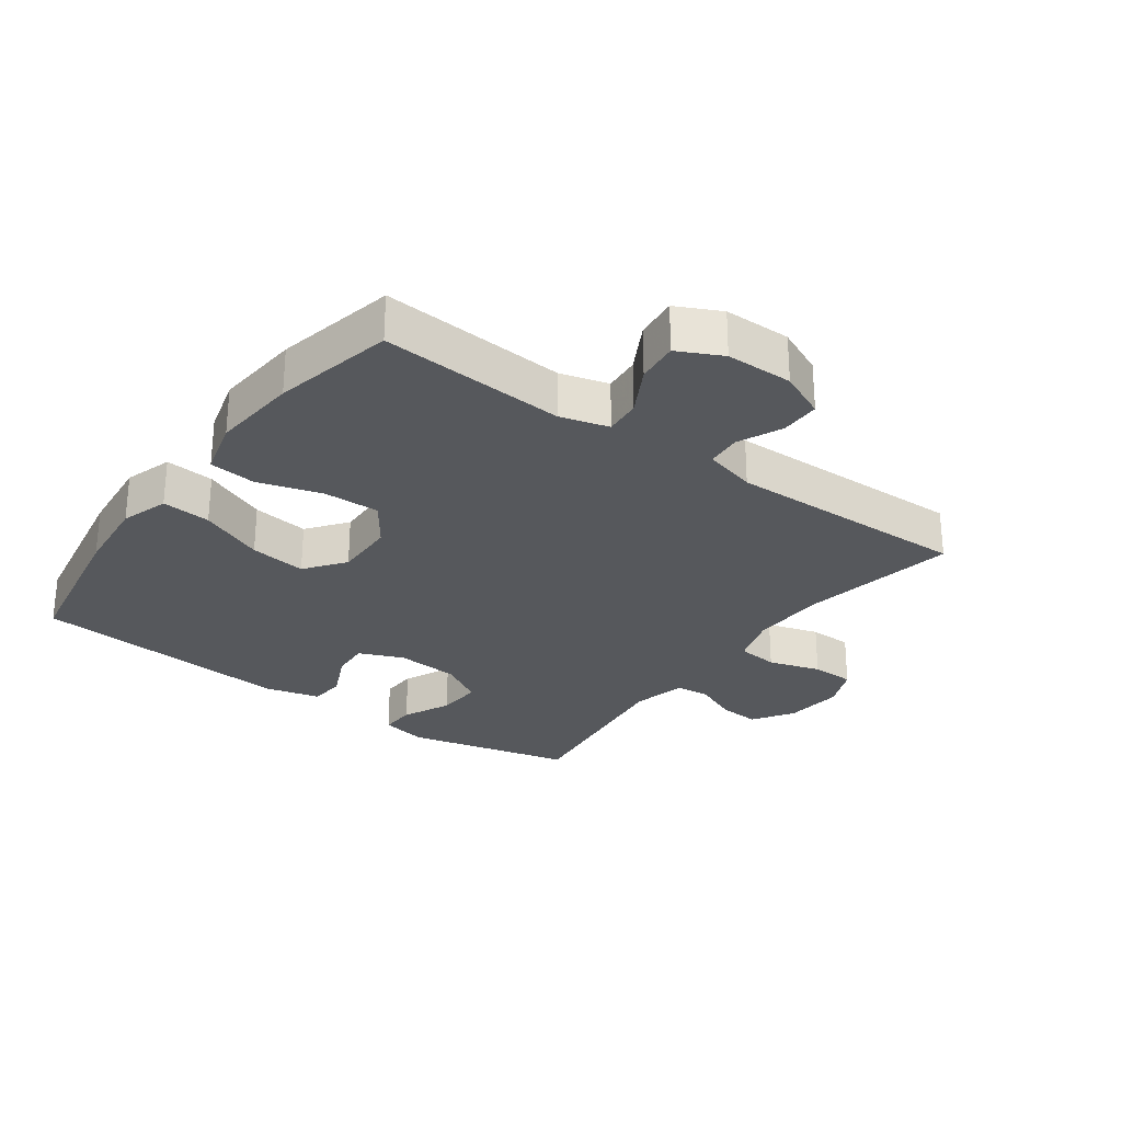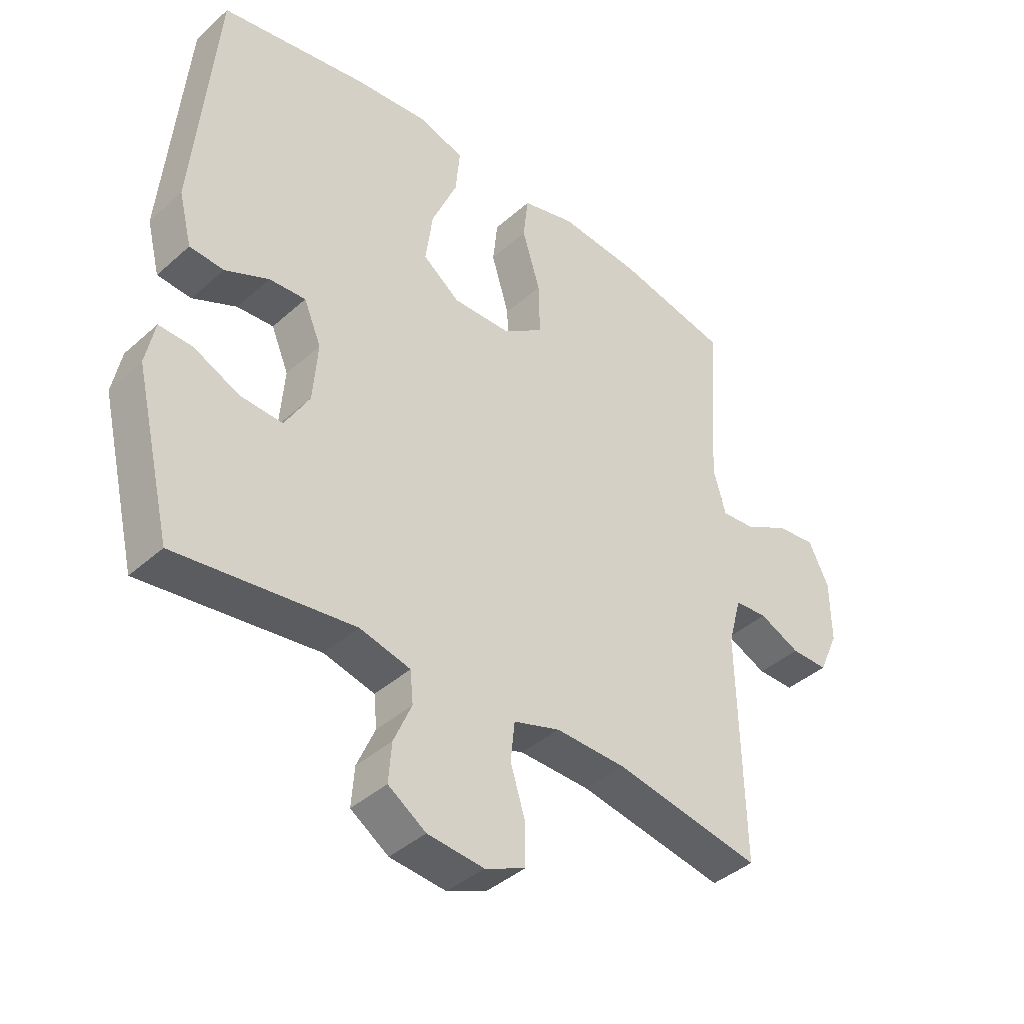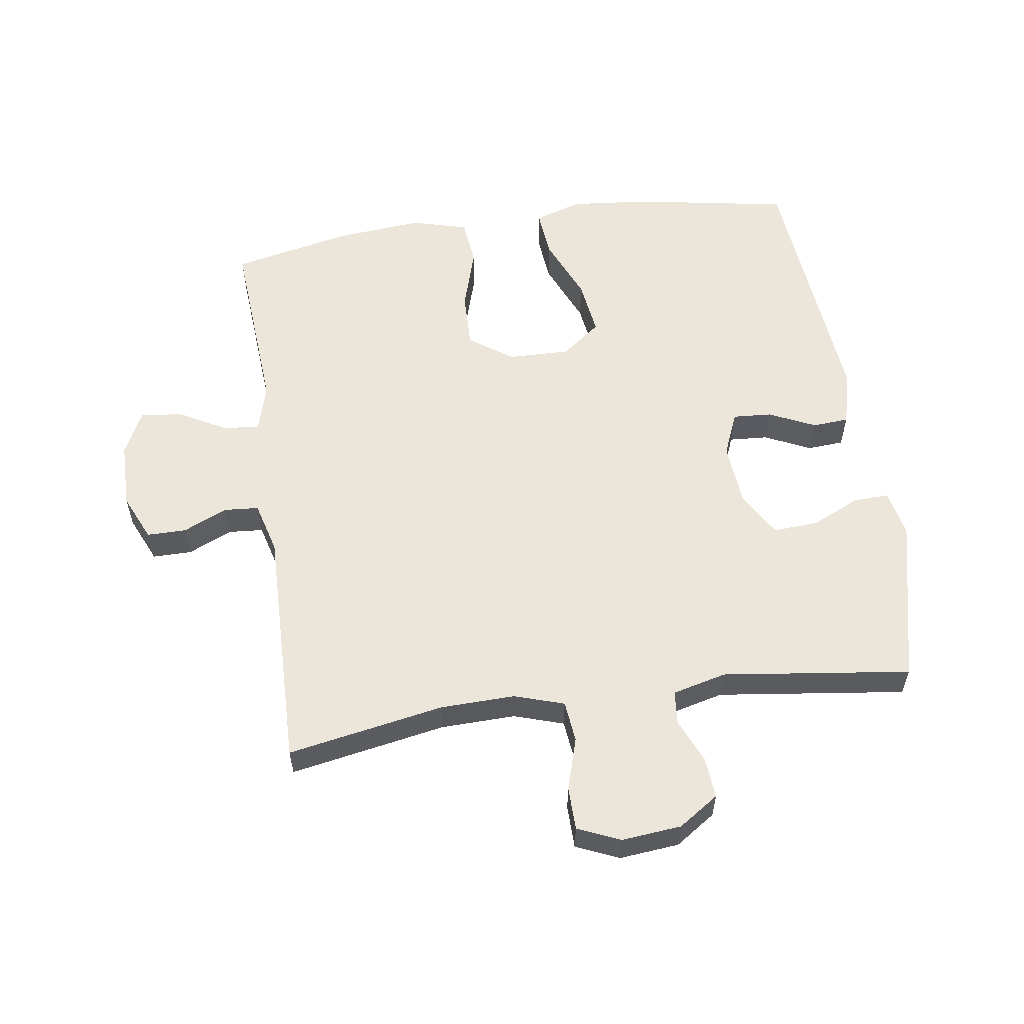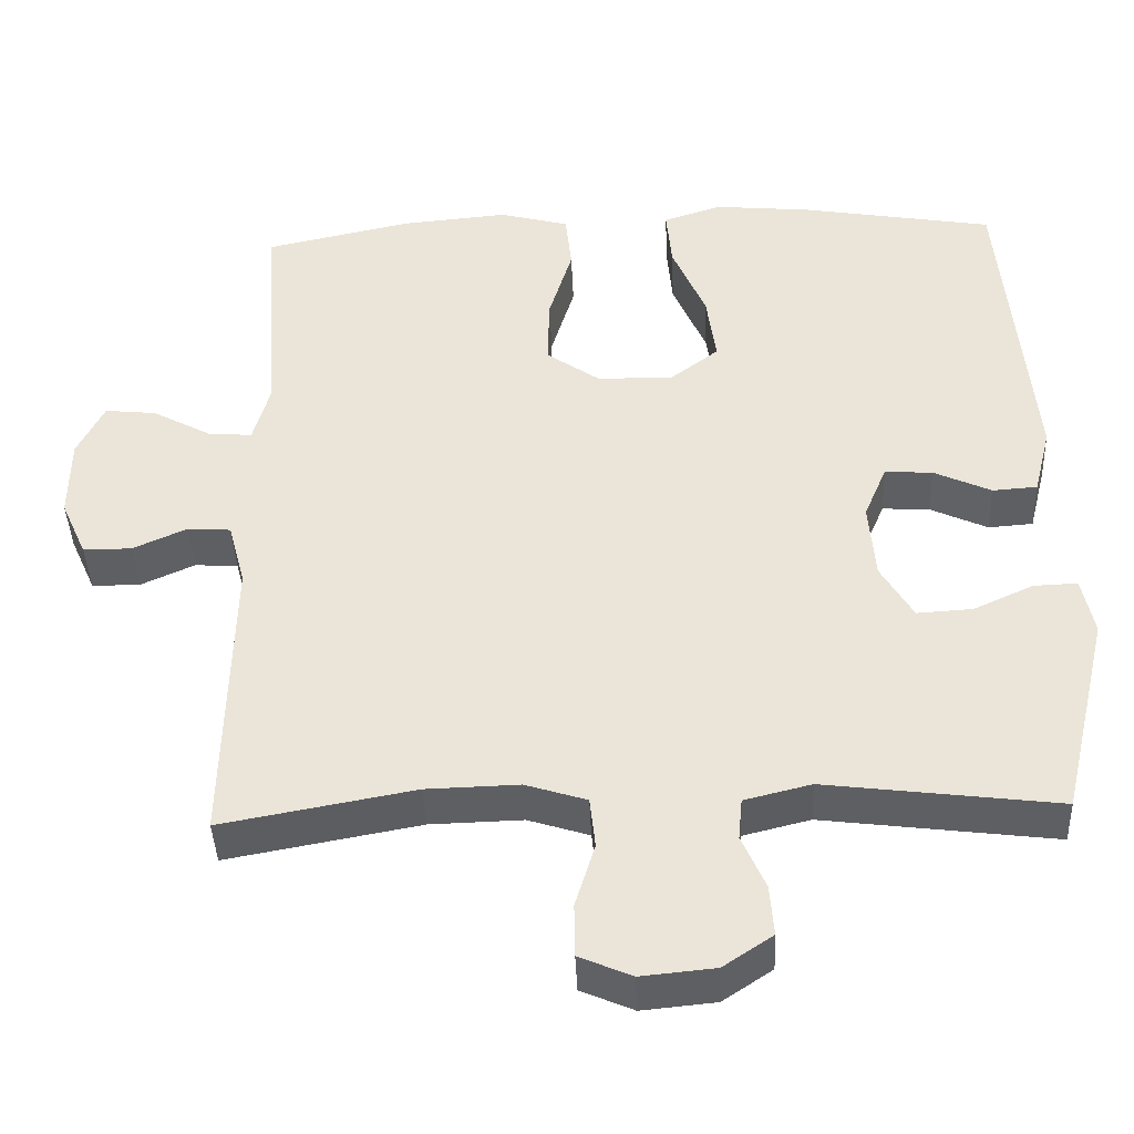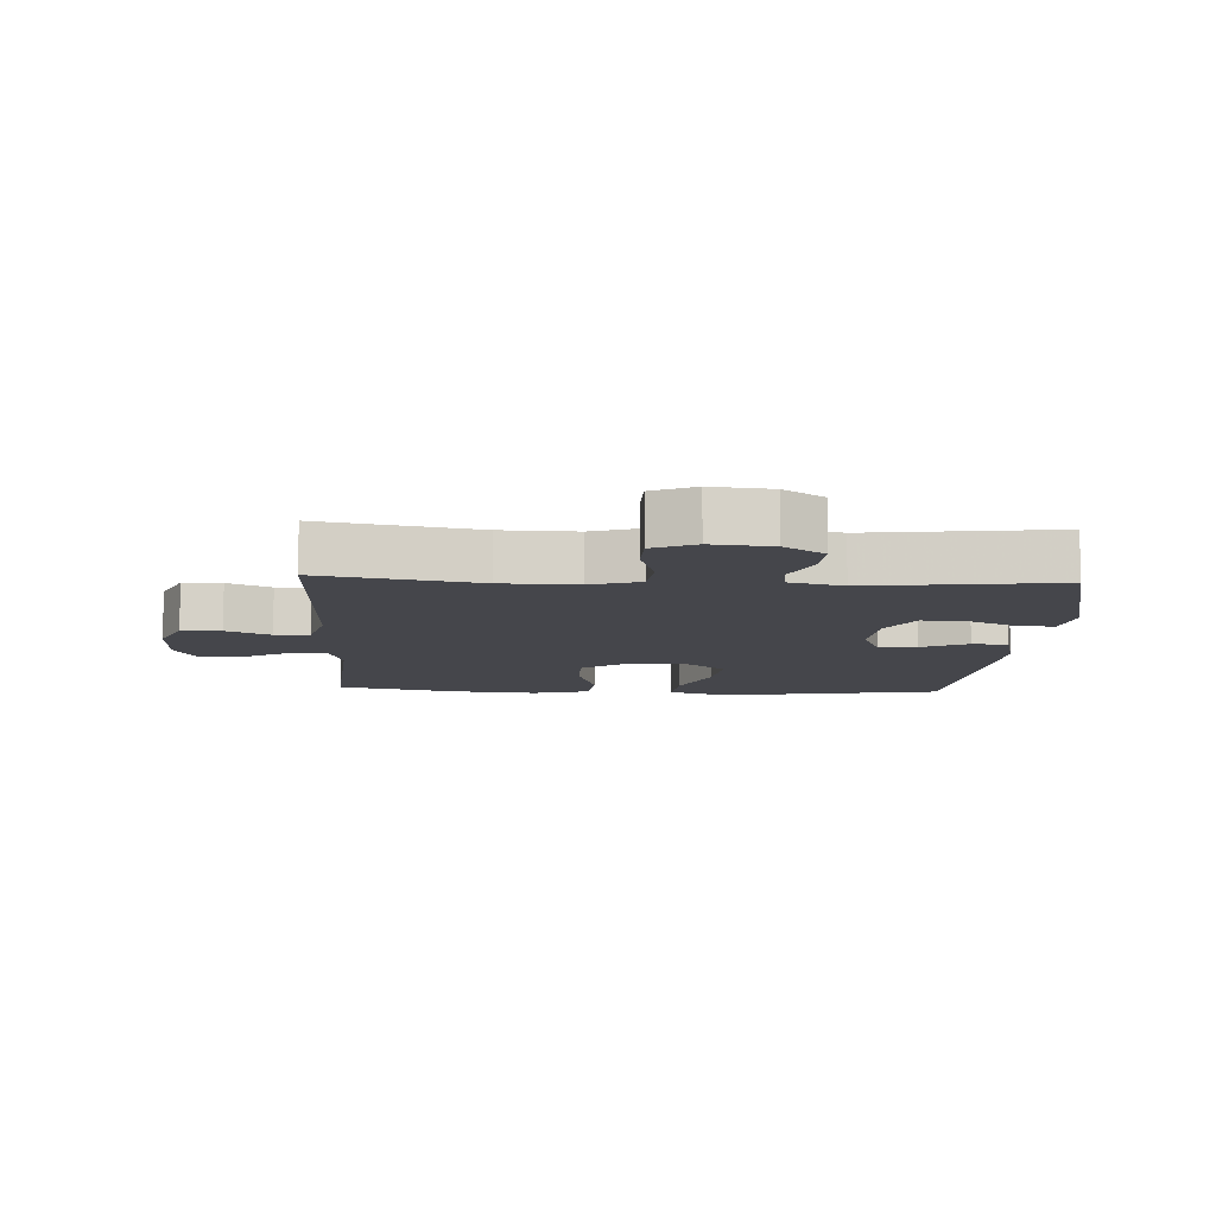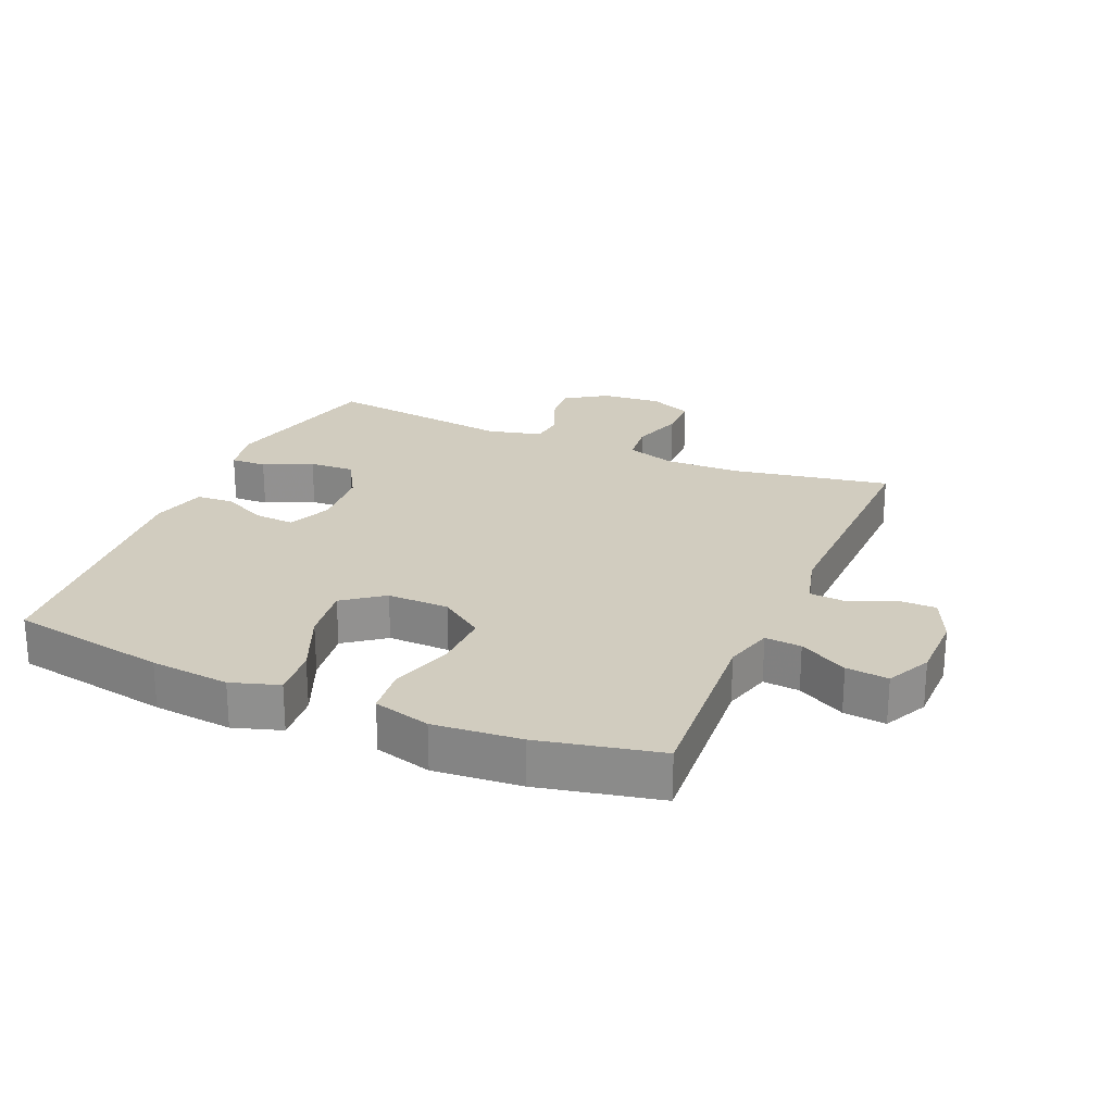
<metadata>
{"format":"obj","ext":"obj","renderer":"f3d","projection":"perspective","resolution":1024,"background":"white","views":[{"elev":-27.7,"azim":54.0,"up":"+Y"},{"elev":-40.6,"azim":-42.6,"up":"+Z"},{"elev":57.3,"azim":171.7,"up":"+Y"},{"elev":-41.4,"azim":-177.6,"up":"+Z"},{"elev":-10.0,"azim":176.9,"up":"+Y"},{"elev":24.0,"azim":23.3,"up":"+Y"}]}
</metadata>
<code>
v 0.5 0.07 0.5
v 0.479 0.07 0.209
v 0.5 0.07 0.133
v 0.557 0.07 0.138
v 0.632 0.07 0.179
v 0.698 0.07 0.186
v 0.732 0.07 0.117
v 0.733 0.07 0.012
v 0.7 0.07 -0.062
v 0.638 0.07 -0.062
v 0.569 0.07 -0.031
v 0.514 0.07 -0.035
v 0.492 0.07 -0.117
v 0.5 0.07 -0.5
v 0.254 0.07 -0.455
v 0.136 0.07 -0.452
v 0.058 0.07 -0.477
v 0.051 0.07 -0.542
v 0.076 0.07 -0.624
v 0.075 0.07 -0.692
v 0.008 0.07 -0.721
v -0.086 0.07 -0.712
v -0.149 0.07 -0.67
v -0.144 0.07 -0.605
v -0.114 0.07 -0.536
v -0.119 0.07 -0.483
v -0.204 0.07 -0.462
v -0.5 0.07 -0.5
v -0.562 0.07 -0.238
v -0.547 0.07 -0.164
v -0.491 0.07 -0.166
v -0.415 0.07 -0.201
v -0.344 0.07 -0.205
v -0.303 0.07 -0.135
v -0.295 0.07 -0.035
v -0.324 0.07 0.034
v -0.385 0.07 0.03
v -0.458 0.07 -0.004
v -0.515 0.07 0
v -0.537 0.07 0.087
v -0.5 0.07 0.5
v -0.254 0.07 0.543
v -0.13 0.07 0.555
v -0.055 0.07 0.531
v -0.062 0.07 0.454
v -0.105 0.07 0.353
v -0.117 0.07 0.264
v -0.055 0.07 0.217
v 0.042 0.07 0.219
v 0.11 0.07 0.267
v 0.108 0.07 0.356
v 0.078 0.07 0.455
v 0.086 0.07 0.529
v 0.175 0.07 0.553
v 0.311 0.07 0.541
v 0.5 0 0.5
v 0.479 0 0.209
v 0.5 0 0.133
v 0.557 0 0.138
v 0.632 0 0.179
v 0.698 0 0.186
v 0.732 0 0.117
v 0.733 0 0.012
v 0.7 0 -0.062
v 0.638 0 -0.062
v 0.569 0 -0.031
v 0.514 0 -0.035
v 0.492 0 -0.117
v 0.5 0 -0.5
v 0.254 0 -0.455
v 0.136 0 -0.452
v 0.058 0 -0.477
v 0.051 0 -0.542
v 0.076 0 -0.624
v 0.075 0 -0.692
v 0.008 0 -0.721
v -0.086 0 -0.712
v -0.149 0 -0.67
v -0.144 0 -0.605
v -0.114 0 -0.536
v -0.119 0 -0.483
v -0.204 0 -0.462
v -0.5 0 -0.5
v -0.562 0 -0.238
v -0.547 0 -0.164
v -0.491 0 -0.166
v -0.415 0 -0.201
v -0.344 0 -0.205
v -0.303 0 -0.135
v -0.295 0 -0.035
v -0.324 0 0.034
v -0.385 0 0.03
v -0.458 0 -0.004
v -0.515 0 0
v -0.537 0 0.087
v -0.5 0 0.5
v -0.254 0 0.543
v -0.13 0 0.555
v -0.055 0 0.531
v -0.062 0 0.454
v -0.105 0 0.353
v -0.117 0 0.264
v -0.055 0 0.217
v 0.042 0 0.219
v 0.11 0 0.267
v 0.108 0 0.356
v 0.078 0 0.455
v 0.086 0 0.529
v 0.175 0 0.553
v 0.311 0 0.541
f 55 1 2
f 54 55 2
f 53 54 2
f 52 53 2
f 51 52 2
f 50 51 2 3
f 49 50 3
f 48 49 3
f 44 45 46
f 43 44 46
f 42 43 46
f 41 42 46
f 40 41 46
f 39 40 46
f 38 39 46
f 37 38 46
f 36 37 46 47
f 35 36 47 48
f 30 31 32
f 29 30 32
f 28 29 32
f 27 28 32
f 26 27 32 33
f 23 24 25
f 22 23 25
f 21 22 25
f 20 21 25
f 19 20 25
f 18 19 25
f 17 18 25 26
f 26 33 34
f 17 26 34
f 16 17 34
f 13 14 15
f 35 48 3
f 34 35 3
f 16 34 3
f 15 16 3
f 13 15 3
f 12 13 3
f 9 10 11
f 8 9 11
f 7 8 11
f 6 7 11
f 5 6 11
f 4 5 11
f 3 4 11 12
f 57 56 110
f 57 110 109
f 57 109 108
f 57 108 107
f 57 107 106
f 58 57 106 105
f 58 105 104
f 58 104 103
f 101 100 99
f 101 99 98
f 101 98 97
f 101 97 96
f 101 96 95
f 101 95 94
f 101 94 93
f 101 93 92
f 102 101 92 91
f 103 102 91 90
f 87 86 85
f 87 85 84
f 87 84 83
f 87 83 82
f 88 87 82 81
f 80 79 78
f 80 78 77
f 80 77 76
f 80 76 75
f 80 75 74
f 80 74 73
f 81 80 73 72
f 89 88 81
f 89 81 72
f 89 72 71
f 70 69 68
f 58 103 90
f 58 90 89
f 58 89 71
f 58 71 70
f 58 70 68
f 58 68 67
f 66 65 64
f 66 64 63
f 66 63 62
f 66 62 61
f 66 61 60
f 66 60 59
f 67 66 59 58
f 1 56 57 2
f 2 57 58 3
f 3 58 59 4
f 4 59 60 5
f 5 60 61 6
f 6 61 62 7
f 7 62 63 8
f 8 63 64 9
f 9 64 65 10
f 10 65 66 11
f 11 66 67 12
f 12 67 68 13
f 13 68 69 14
f 14 69 70 15
f 15 70 71 16
f 16 71 72 17
f 17 72 73 18
f 18 73 74 19
f 19 74 75 20
f 20 75 76 21
f 21 76 77 22
f 22 77 78 23
f 23 78 79 24
f 24 79 80 25
f 25 80 81 26
f 26 81 82 27
f 27 82 83 28
f 28 83 84 29
f 29 84 85 30
f 30 85 86 31
f 31 86 87 32
f 32 87 88 33
f 33 88 89 34
f 34 89 90 35
f 35 90 91 36
f 36 91 92 37
f 37 92 93 38
f 38 93 94 39
f 39 94 95 40
f 40 95 96 41
f 41 96 97 42
f 42 97 98 43
f 43 98 99 44
f 44 99 100 45
f 45 100 101 46
f 46 101 102 47
f 47 102 103 48
f 48 103 104 49
f 49 104 105 50
f 50 105 106 51
f 51 106 107 52
f 52 107 108 53
f 53 108 109 54
f 54 109 110 55
f 55 110 56 1

</code>
